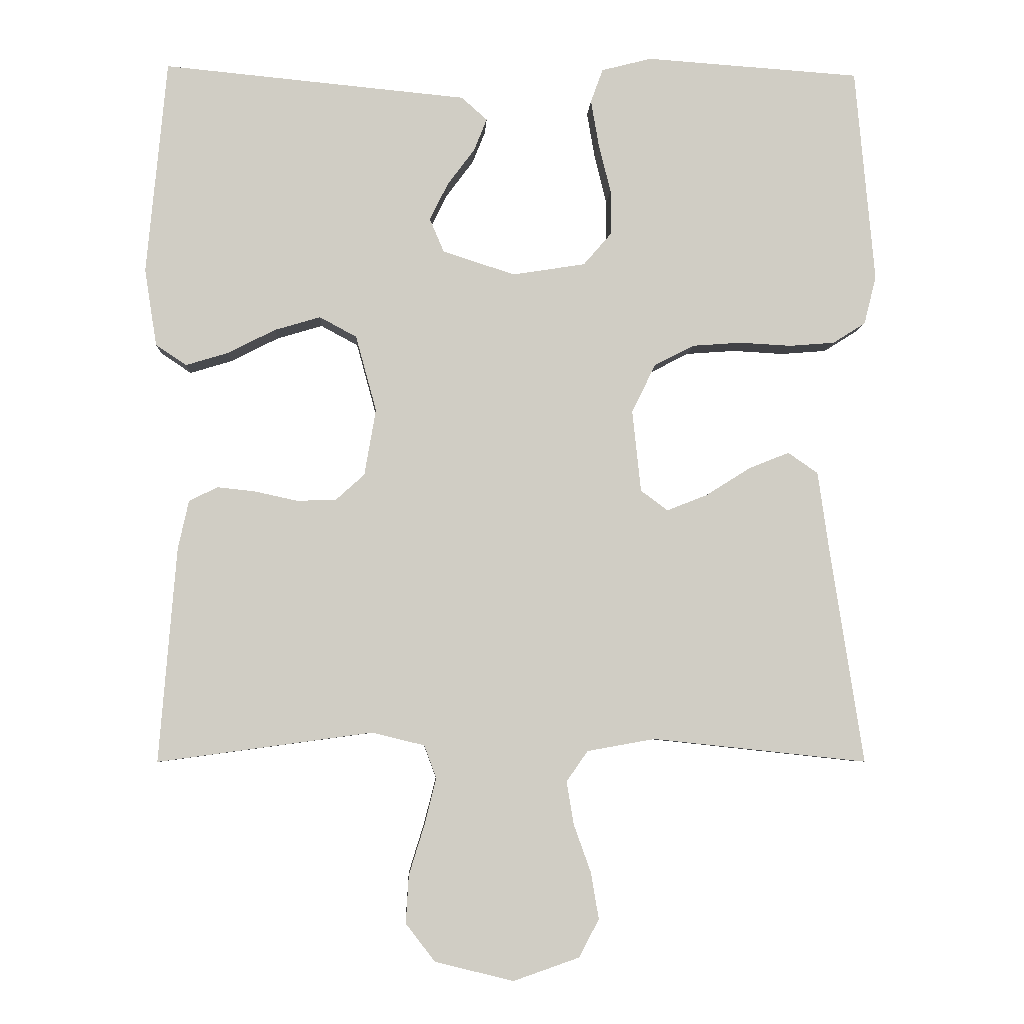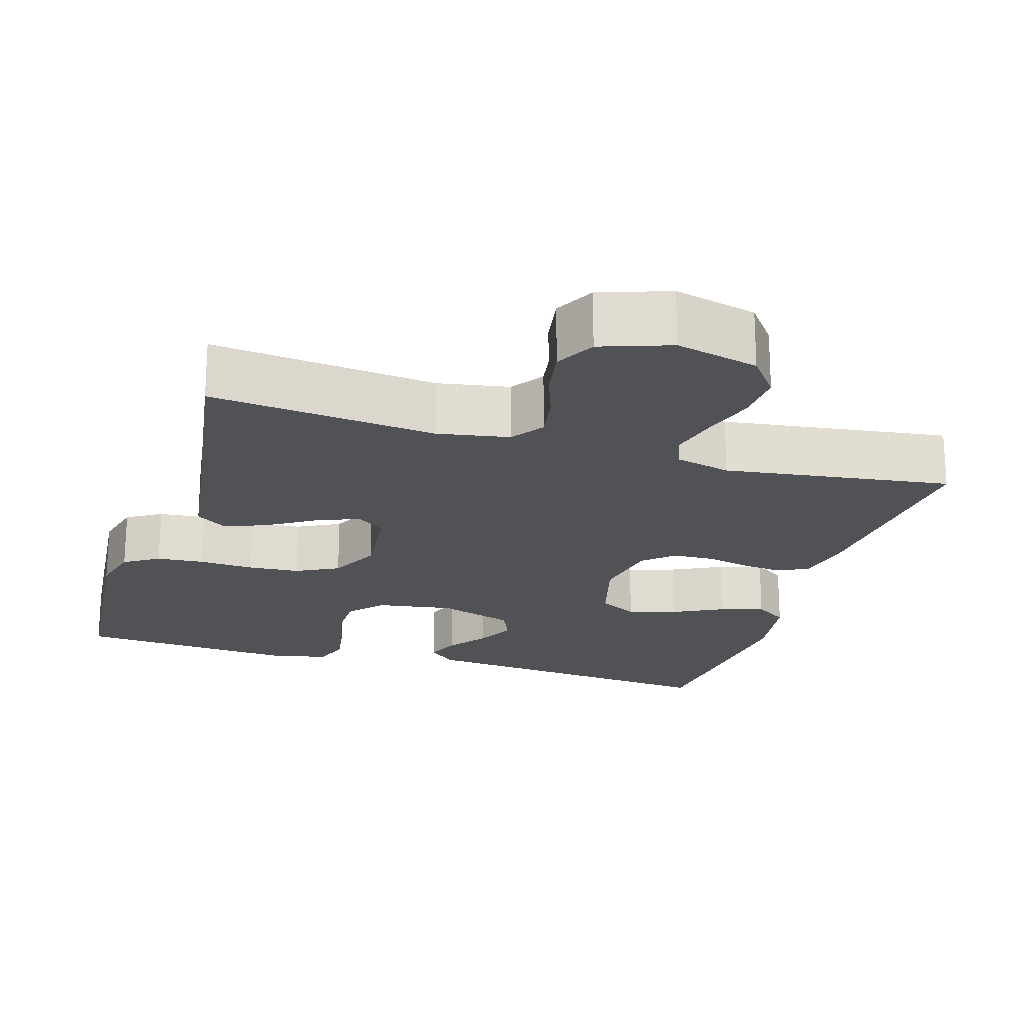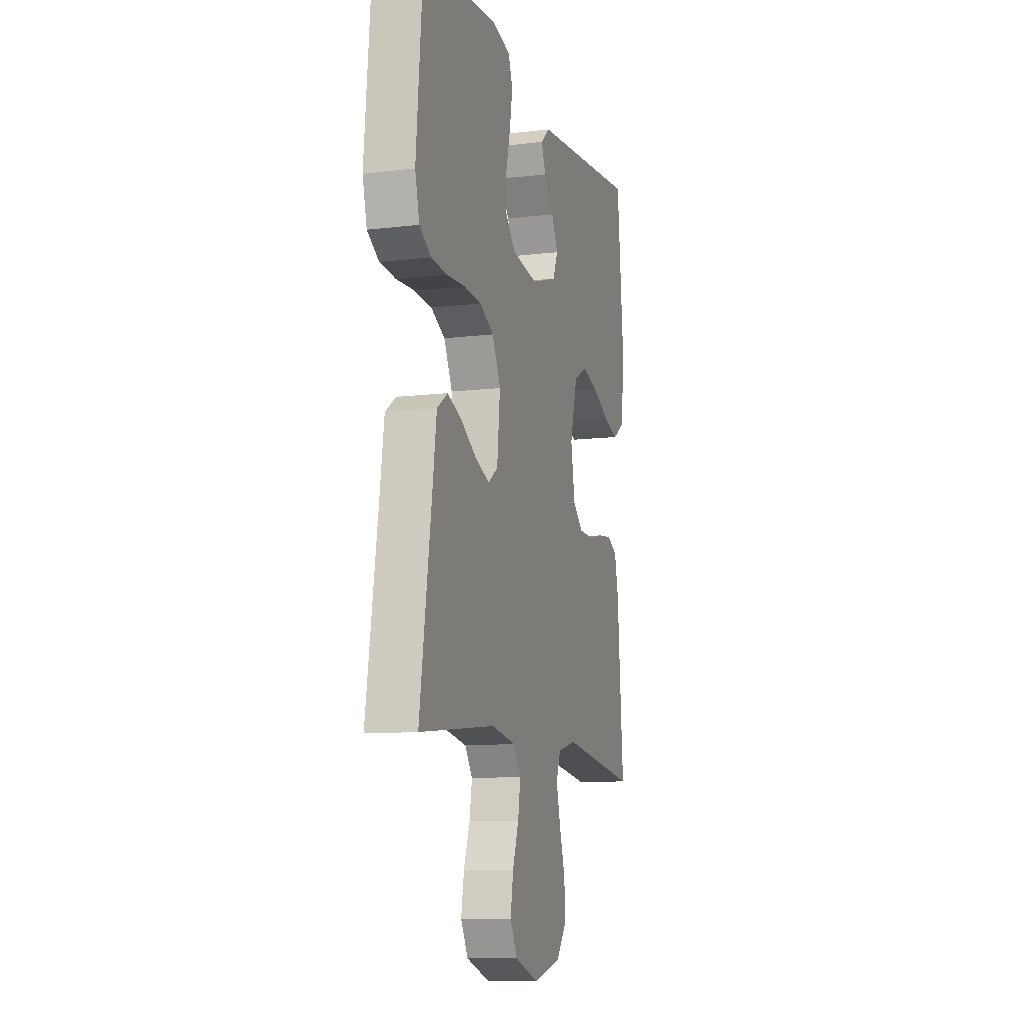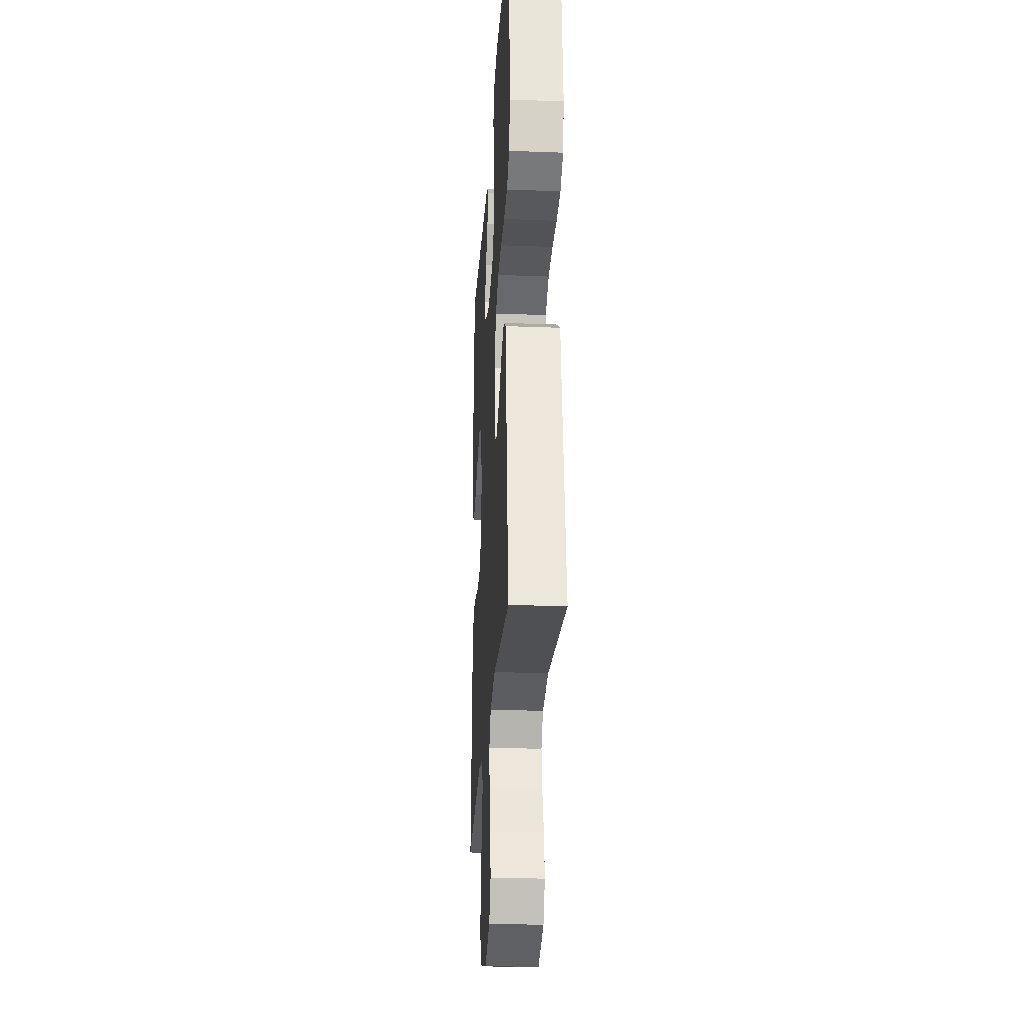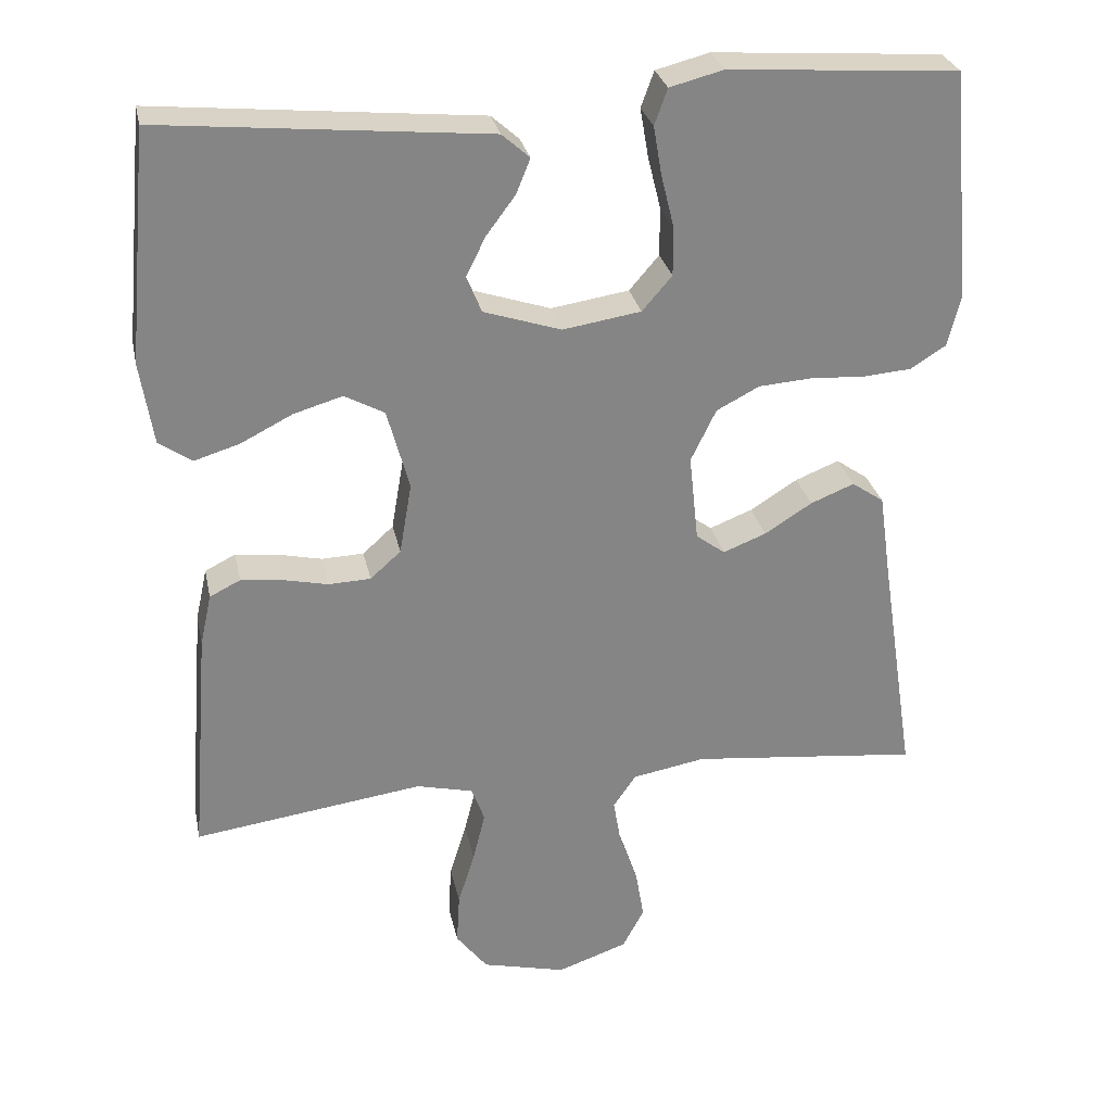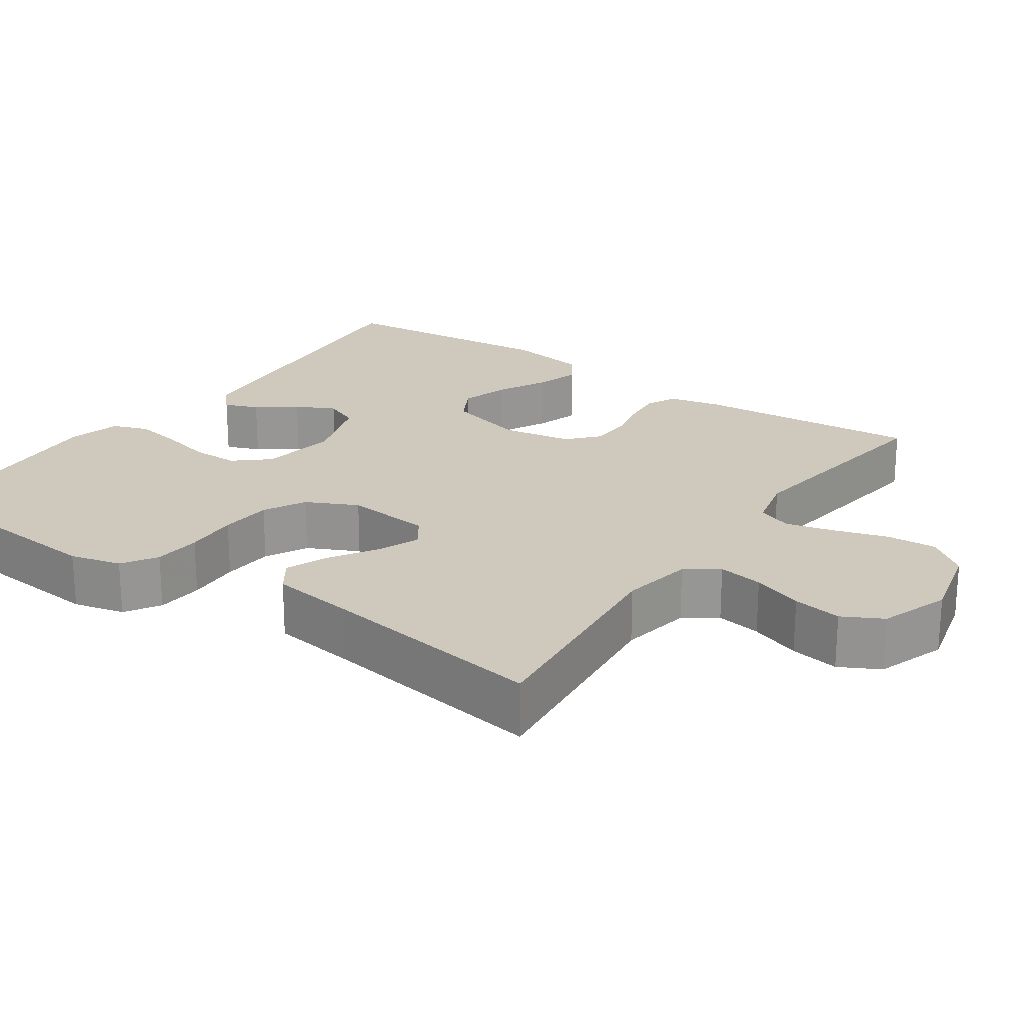
<metadata>
{"format":"obj","ext":"obj","renderer":"f3d","projection":"perspective","resolution":1024,"background":"white","views":[{"elev":-5.7,"azim":-2.7,"up":"+Z"},{"elev":-20.9,"azim":163.1,"up":"+Y"},{"elev":-10.3,"azim":107.0,"up":"+Z"},{"elev":-25.3,"azim":86.5,"up":"+Z"},{"elev":28.6,"azim":-11.7,"up":"+Z"},{"elev":22.3,"azim":124.7,"up":"+Y"}]}
</metadata>
<code>
v 0.5 0.07 -0.5
v 0.2 0.07 -0.468
v 0.105 0.07 -0.485
v 0.075 0.07 -0.528
v 0.085 0.07 -0.588
v 0.109 0.07 -0.655
v 0.12 0.07 -0.72
v 0.092 0.07 -0.773
v 0 0.07 -0.805
v -0.11 0.07 -0.778
v -0.151 0.07 -0.725
v -0.147 0.07 -0.658
v -0.125 0.07 -0.587
v -0.109 0.07 -0.523
v -0.126 0.07 -0.477
v -0.2 0.07 -0.459
v -0.5 0.07 -0.5
v -0.476 0.07 -0.2
v -0.461 0.07 -0.132
v -0.421 0.07 -0.112
v -0.367 0.07 -0.118
v -0.308 0.07 -0.131
v -0.253 0.07 -0.129
v -0.213 0.07 -0.093
v -0.197 0.07 0
v -0.226 0.07 0.106
v -0.278 0.07 0.134
v -0.342 0.07 0.115
v -0.409 0.07 0.081
v -0.468 0.07 0.063
v -0.511 0.07 0.092
v -0.528 0.07 0.2
v -0.5 0.07 0.5
v -0.2 0.07 0.471
v -0.075 0.07 0.459
v -0.039 0.07 0.427
v -0.057 0.07 0.382
v -0.095 0.07 0.331
v -0.121 0.07 0.279
v -0.101 0.07 0.232
v 0 0.07 0.199
v 0.102 0.07 0.215
v 0.141 0.07 0.26
v 0.141 0.07 0.323
v 0.124 0.07 0.392
v 0.113 0.07 0.456
v 0.13 0.07 0.503
v 0.2 0.07 0.521
v 0.5 0.07 0.5
v 0.527 0.07 0.2
v 0.51 0.07 0.132
v 0.464 0.07 0.103
v 0.401 0.07 0.098
v 0.329 0.07 0.102
v 0.26 0.07 0.097
v 0.204 0.07 0.068
v 0.171 0.07 0
v 0.183 0.07 -0.114
v 0.221 0.07 -0.142
v 0.277 0.07 -0.12
v 0.339 0.07 -0.081
v 0.396 0.07 -0.058
v 0.438 0.07 -0.087
v 0.454 0.07 -0.2
v 0.5 0 -0.5
v 0.2 0 -0.468
v 0.105 0 -0.485
v 0.075 0 -0.528
v 0.085 0 -0.588
v 0.109 0 -0.655
v 0.12 0 -0.72
v 0.092 0 -0.773
v 0 0 -0.805
v -0.11 0 -0.778
v -0.151 0 -0.725
v -0.147 0 -0.658
v -0.125 0 -0.587
v -0.109 0 -0.523
v -0.126 0 -0.477
v -0.2 0 -0.459
v -0.5 0 -0.5
v -0.476 0 -0.2
v -0.461 0 -0.132
v -0.421 0 -0.112
v -0.367 0 -0.118
v -0.308 0 -0.131
v -0.253 0 -0.129
v -0.213 0 -0.093
v -0.197 0 0
v -0.226 0 0.106
v -0.278 0 0.134
v -0.342 0 0.115
v -0.409 0 0.081
v -0.468 0 0.063
v -0.511 0 0.092
v -0.528 0 0.2
v -0.5 0 0.5
v -0.2 0 0.471
v -0.075 0 0.459
v -0.039 0 0.427
v -0.057 0 0.382
v -0.095 0 0.331
v -0.121 0 0.279
v -0.101 0 0.232
v 0 0 0.199
v 0.102 0 0.215
v 0.141 0 0.26
v 0.141 0 0.323
v 0.124 0 0.392
v 0.113 0 0.456
v 0.13 0 0.503
v 0.2 0 0.521
v 0.5 0 0.5
v 0.527 0 0.2
v 0.51 0 0.132
v 0.464 0 0.103
v 0.401 0 0.098
v 0.329 0 0.102
v 0.26 0 0.097
v 0.204 0 0.068
v 0.171 0 0
v 0.183 0 -0.114
v 0.221 0 -0.142
v 0.277 0 -0.12
v 0.339 0 -0.081
v 0.396 0 -0.058
v 0.438 0 -0.087
v 0.454 0 -0.2
f 62 63 64
f 61 62 64
f 60 61 64
f 64 1 2
f 60 64 2
f 59 60 2
f 58 59 2 3
f 57 58 3 4
f 52 53 54
f 51 52 54
f 50 51 54
f 49 50 54
f 48 49 54
f 47 48 54
f 46 47 54
f 45 46 54
f 44 45 54
f 43 44 54 55
f 42 43 55 56
f 36 37 38
f 35 36 38
f 34 35 38
f 34 38 39
f 33 34 39
f 32 33 39
f 31 32 39
f 30 31 39
f 29 30 39
f 28 29 39
f 27 28 39 40
f 20 21 22
f 19 20 22
f 18 19 22
f 17 18 22
f 16 17 22
f 15 16 22 23
f 14 15 23 24
f 11 12 13
f 10 11 13
f 9 10 13
f 8 9 13
f 7 8 13
f 6 7 13
f 5 6 13
f 4 5 13 14
f 14 24 25
f 4 14 25
f 57 4 25
f 57 25 26
f 56 57 26
f 42 56 26
f 41 42 26
f 26 27 40 41
f 128 127 126
f 128 126 125
f 128 125 124
f 66 65 128
f 66 128 124
f 66 124 123
f 67 66 123 122
f 68 67 122 121
f 118 117 116
f 118 116 115
f 118 115 114
f 118 114 113
f 118 113 112
f 118 112 111
f 118 111 110
f 118 110 109
f 118 109 108
f 119 118 108 107
f 120 119 107 106
f 102 101 100
f 102 100 99
f 102 99 98
f 103 102 98
f 103 98 97
f 103 97 96
f 103 96 95
f 103 95 94
f 103 94 93
f 103 93 92
f 104 103 92 91
f 86 85 84
f 86 84 83
f 86 83 82
f 86 82 81
f 86 81 80
f 87 86 80 79
f 88 87 79 78
f 77 76 75
f 77 75 74
f 77 74 73
f 77 73 72
f 77 72 71
f 77 71 70
f 77 70 69
f 78 77 69 68
f 89 88 78
f 89 78 68
f 89 68 121
f 90 89 121
f 90 121 120
f 90 120 106
f 90 106 105
f 105 104 91 90
f 1 65 66 2
f 2 66 67 3
f 3 67 68 4
f 4 68 69 5
f 5 69 70 6
f 6 70 71 7
f 7 71 72 8
f 8 72 73 9
f 9 73 74 10
f 10 74 75 11
f 11 75 76 12
f 12 76 77 13
f 13 77 78 14
f 14 78 79 15
f 15 79 80 16
f 16 80 81 17
f 17 81 82 18
f 18 82 83 19
f 19 83 84 20
f 20 84 85 21
f 21 85 86 22
f 22 86 87 23
f 23 87 88 24
f 24 88 89 25
f 25 89 90 26
f 26 90 91 27
f 27 91 92 28
f 28 92 93 29
f 29 93 94 30
f 30 94 95 31
f 31 95 96 32
f 32 96 97 33
f 33 97 98 34
f 34 98 99 35
f 35 99 100 36
f 36 100 101 37
f 37 101 102 38
f 38 102 103 39
f 39 103 104 40
f 40 104 105 41
f 41 105 106 42
f 42 106 107 43
f 43 107 108 44
f 44 108 109 45
f 45 109 110 46
f 46 110 111 47
f 47 111 112 48
f 48 112 113 49
f 49 113 114 50
f 50 114 115 51
f 51 115 116 52
f 52 116 117 53
f 53 117 118 54
f 54 118 119 55
f 55 119 120 56
f 56 120 121 57
f 57 121 122 58
f 58 122 123 59
f 59 123 124 60
f 60 124 125 61
f 61 125 126 62
f 62 126 127 63
f 63 127 128 64
f 64 128 65 1

</code>
